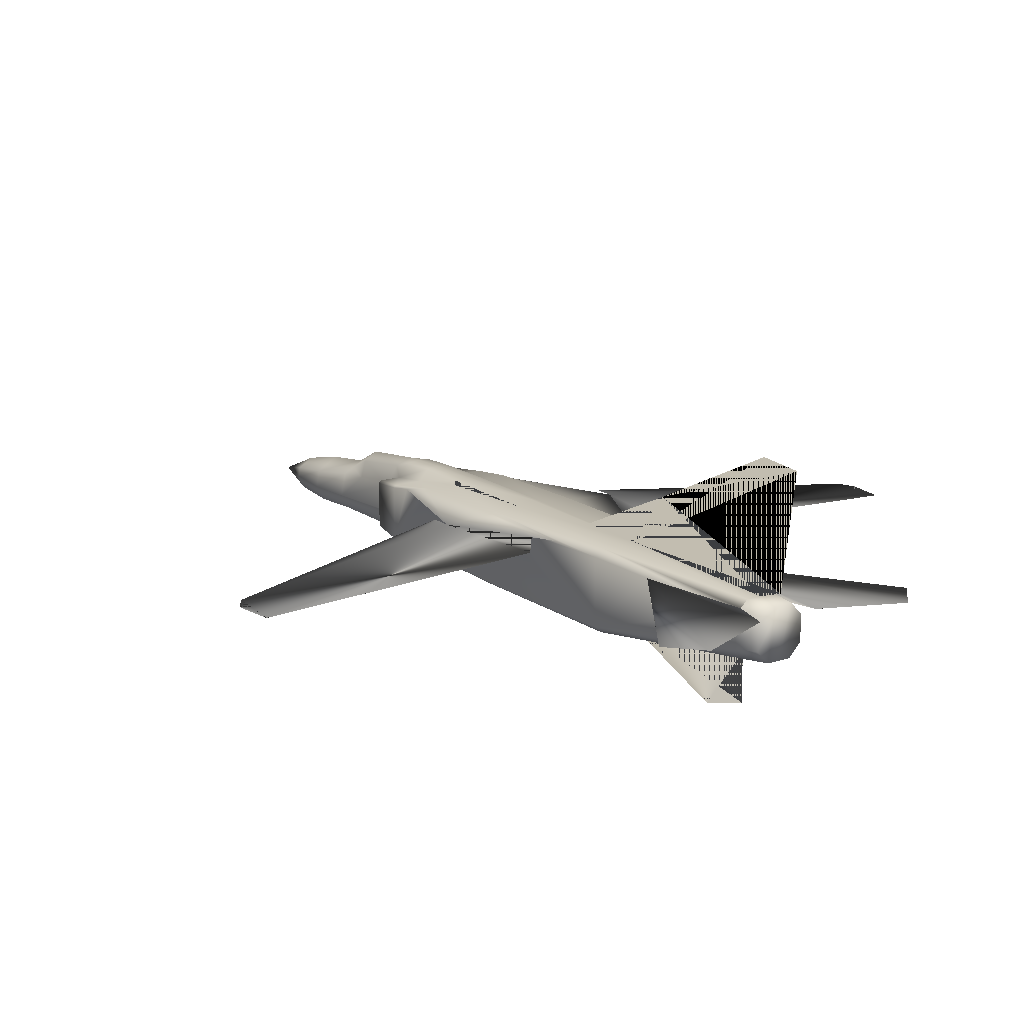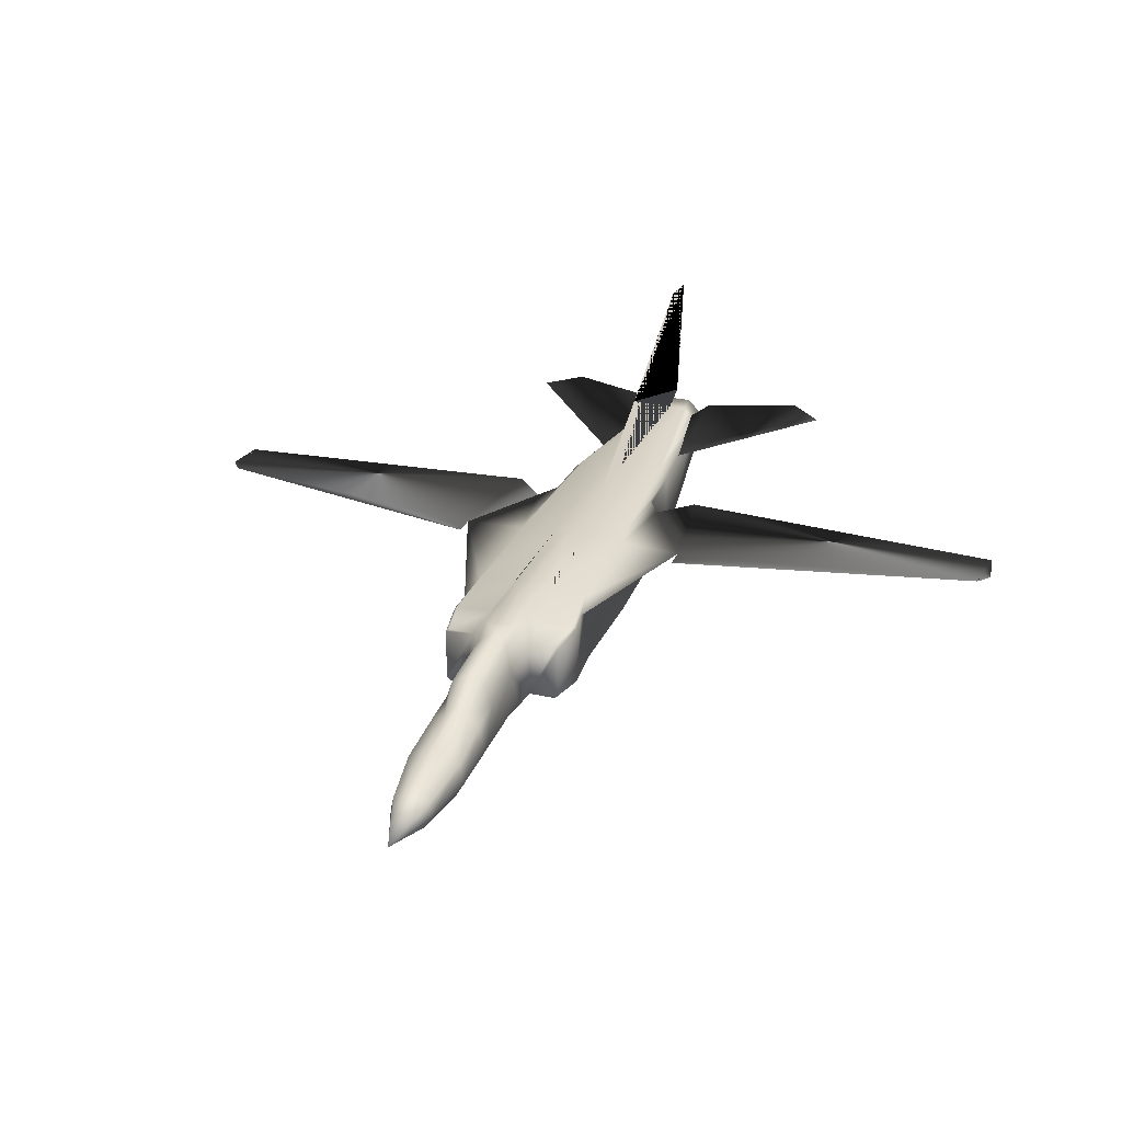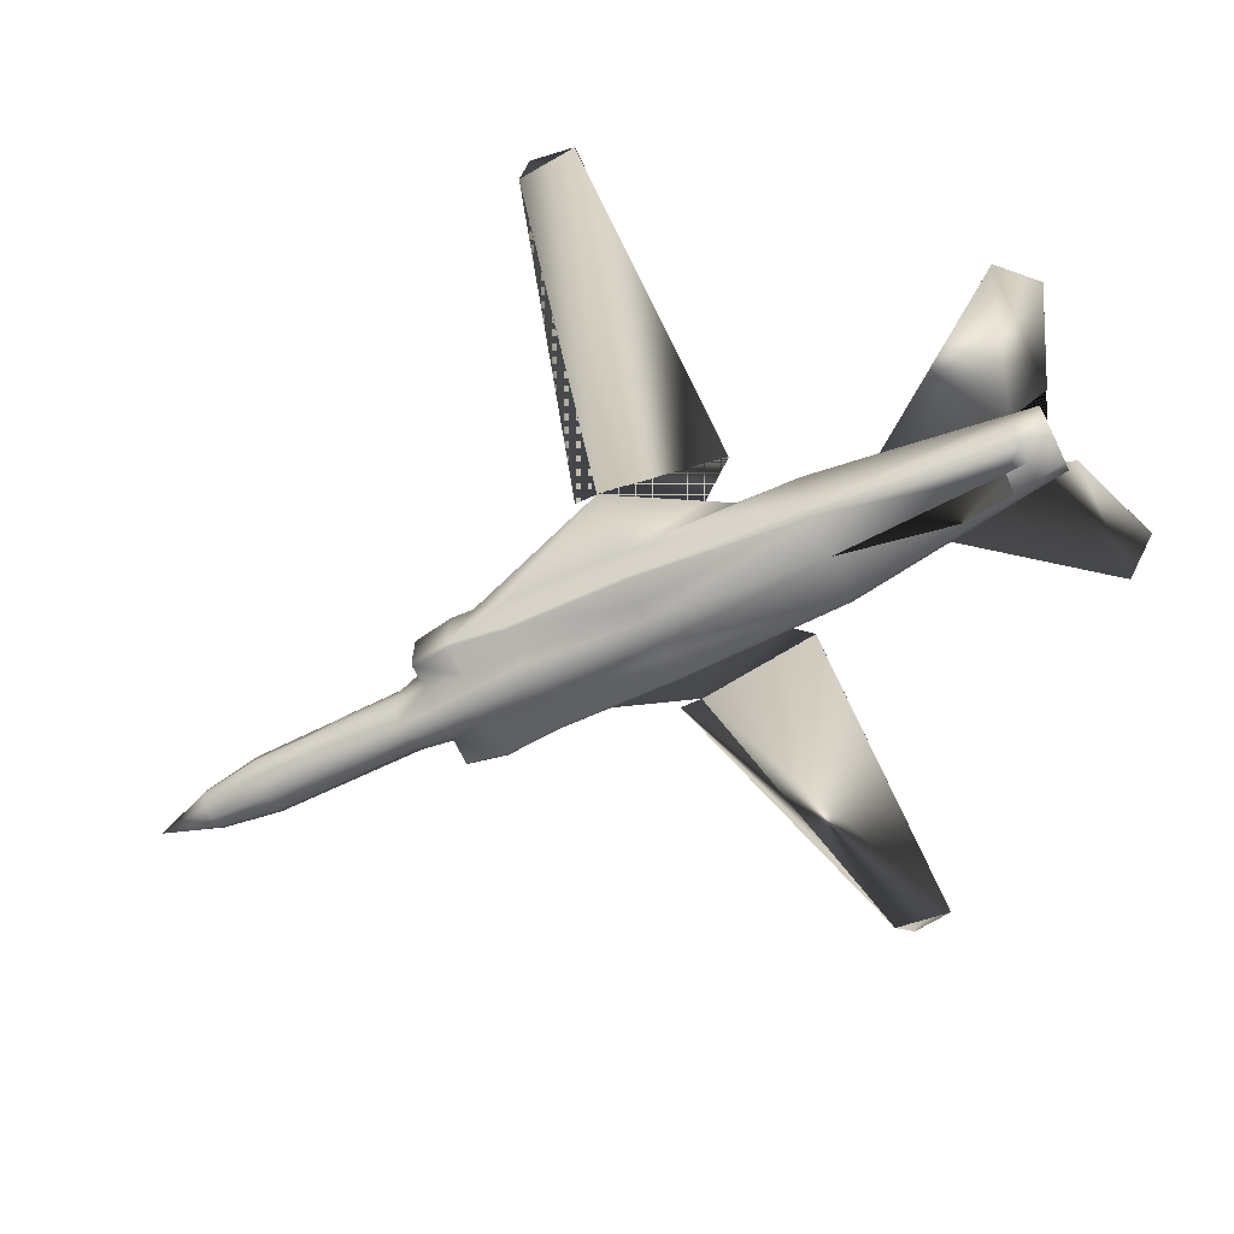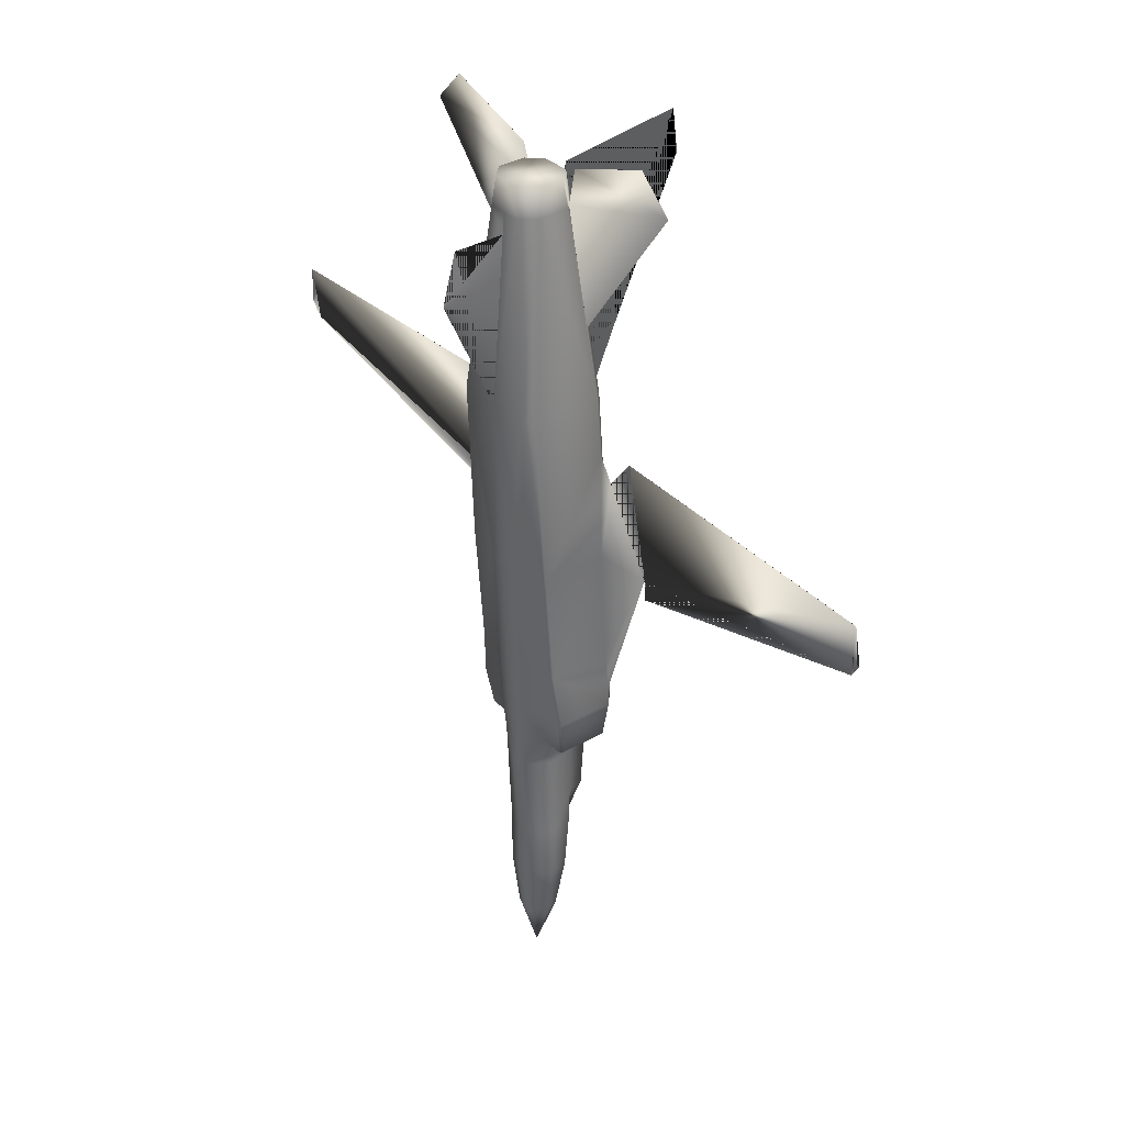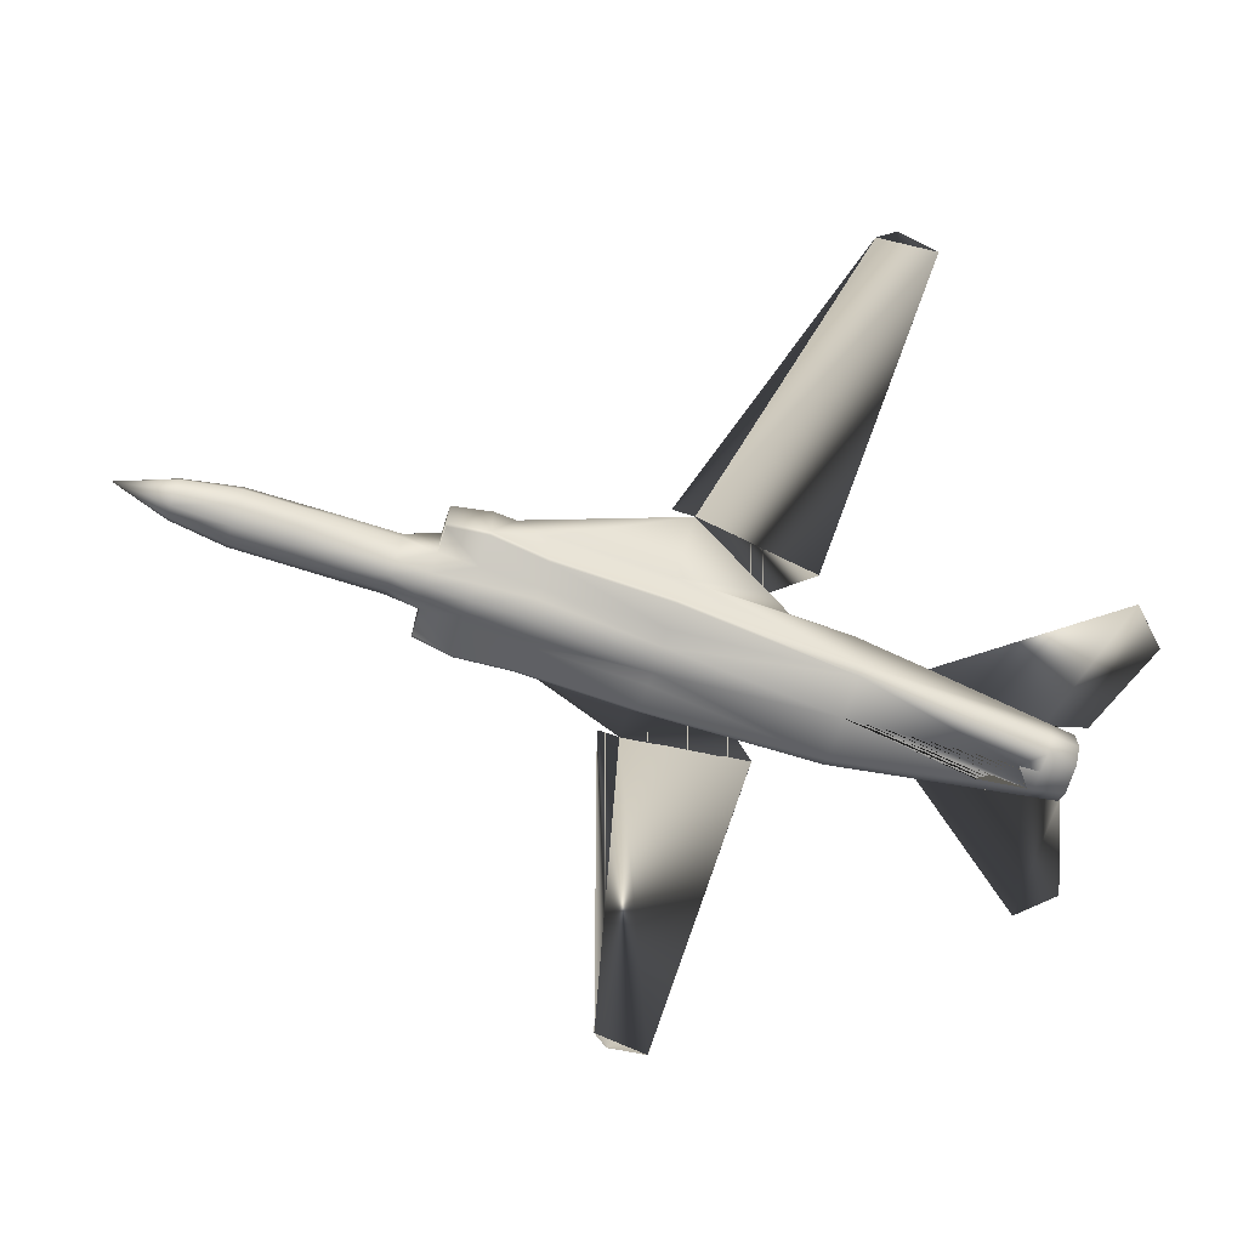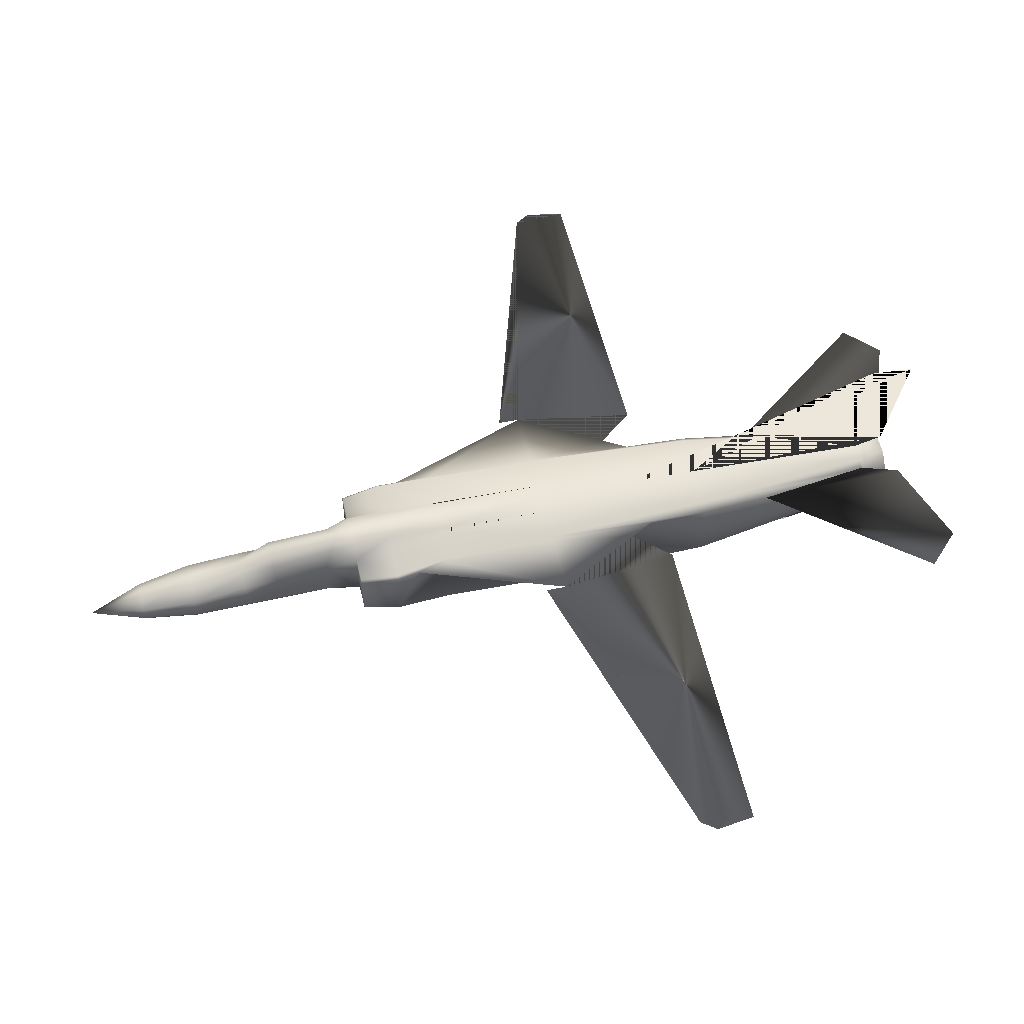
<metadata>
{"format":"obj","ext":"obj","renderer":"f3d","projection":"perspective","resolution":1024,"background":"white","views":[{"elev":14.0,"azim":-37.1,"up":"+Y"},{"elev":28.6,"azim":-161.7,"up":"+Y"},{"elev":-67.5,"azim":-64.3,"up":"+Y"},{"elev":34.0,"azim":51.8,"up":"+Z"},{"elev":-70.5,"azim":-107.7,"up":"+Y"},{"elev":57.6,"azim":-103.3,"up":"+Y"}]}
</metadata>
<code>
v -0.01786 -0.01448 -0.5835
v -0.02559 -0.007333 -0.5246
v -6e-08 0.008143 -0.524
v -6e-08 -0.003763 -0.5835
v -0.02083 -0.02757 -0.5835
v -0.02976 -0.02757 -0.524
v -0.02381 -0.0001911 -0.4651
v -0.01131 0.006952 -0.4645
v -6e-08 0.0141 -0.4645
v -0.02976 -0.02757 -0.4645
v -0.01309 -0.04126 -0.5835
v -0.01964 -0.04543 -0.524
v -0.01964 -0.04543 -0.4645
v 0.01548 -0.05257 -0.3693
v 0.02976 -0.02757 -0.3693
v 0.02976 -0.03948 -0.3335
v -0.01548 -0.05257 -0.3693
v -0.02976 -0.02757 -0.3693
v 0.04583 0.003381 0.1546
v 0.02679 -0.003763 0.2796
v 0.03869 -0.006144 0.3212
v 0.1369 -0.008524 0.3569
v 0.1726 -0.006738 0.3212
v -6e-08 -0.02757 -0.6431
v -0.02381 0.0009995 -0.427
v 0.05476 0.01529 0.01051
v 0.05357 0.01112 0.07718
v 0.05357 -0.06626 0.07718
v 0.05952 -0.05733 -0.1073
v 0.05714 0.01469 -0.1073
v 0.05952 -0.0484 -0.2323
v 0.05952 0.01945 -0.2323
v 0.06905 0.01648 -0.01568
v 0.119 0.02005 -0.1073
v 0.0631 0.02243 -0.2687
v -0.05952 0.01707 -0.3335
v -0.06548 0.02005 -0.2919
v -0.0625 0.02302 -0.2919
v -0.05655 0.02005 -0.3335
v -0.02738 0.02302 -0.2919
v -0.05655 0.02898 -0.2323
v -0.02083 0.02898 -0.2323
v -0.02976 0.02005 -0.3335
v -0.01726 0.03612 -0.3335
v -0.01667 0.03612 -0.2919
v -6e-08 0.0379 -0.2919
v -6e-08 0.0379 -0.3335
v -0.01726 0.03314 -0.2323
v -6e-08 0.03493 -0.2323
v -0.05952 -0.0365 -0.3335
v -0.05655 -0.03948 -0.3335
v -0.0625 -0.04543 -0.2919
v -0.06548 -0.04245 -0.2919
v -0.05655 -0.05138 -0.2323
v -0.05952 -0.0484 -0.2323
v 0.05952 0.026 -0.2323
v 0.05655 0.02302 -0.1073
v -0.05952 0.01945 -0.2323
v -0.06309 0.02243 -0.2687
v 0.02321 0.002786 -0.3698
v 0.02976 0.02005 -0.3335
v 0.01488 0.02838 -0.3603
v -0.05357 0.026 -0.1073
v -0.01786 0.026 -0.1073
v -6e-08 0.03195 -0.1073
v -0.05952 0.026 -0.2323
v -0.05655 0.02302 -0.1073
v 0.01726 0.03612 -0.3335
v -0.05476 0.01529 0.01051
v -0.05357 0.01112 0.07718
v -0.04464 0.02005 0.07718
v -6e-08 0.0379 -0.3514
v -6e-08 0.02005 0.07718
v -0.01845 0.004571 0.2796
v -6e-08 0.004571 0.2796
v -0.04583 0.003381 0.1546
v -0.03274 -0.009714 0.2796
v -0.02679 -0.003763 0.2796
v -0.05357 -0.06626 0.07718
v -0.03274 -0.04543 0.279
v 0.04464 -0.07519 0.07718
v 0.05655 -0.06031 -0.1073
v 0.05655 -0.05138 -0.2323
v -0.05655 -0.06031 -0.1073
v -0.05952 -0.05733 -0.1073
v -0.04464 -0.07519 0.07718
v 0.03274 -0.009714 0.2796
v 0.03274 -0.04543 0.279
v 0.01845 0.004571 0.2796
v 0.04464 0.02005 0.07718
v 0.01786 0.026 -0.1073
v 0.05357 0.026 -0.1073
v -0.01488 0.02838 -0.3603
v -0.02321 0.002786 -0.3698
v -0.02976 -0.03948 -0.3335
v 0.05655 0.02898 -0.2323
v -0.119 0.02005 -0.1073
v -0.05714 0.01469 -0.1073
v 0.02083 0.02898 -0.2323
v 0.01726 0.03314 -0.2323
v 0.06548 0.02005 -0.2919
v 0.06548 -0.04245 -0.2919
v -0.03869 -0.006144 0.3212
v -0.1369 -0.008524 0.3569
v -0.1726 -0.006738 0.3212
v 0.05952 0.01707 -0.3335
v 0.05952 -0.0365 -0.3335
v 0.0256 -0.007333 -0.5246
v 0.01786 -0.01448 -0.5835
v 0.02976 -0.02757 -0.524
v 0.02083 -0.02757 -0.5835
v 0.01131 0.006952 -0.4645
v 0.02381 -0.0001911 -0.4651
v 0.02976 -0.02757 -0.4645
v 0.01964 -0.04543 -0.524
v 0.0131 -0.04126 -0.5835
v 0.0625 -0.04543 -0.2919
v 0.01964 -0.04543 -0.4645
v 0.05655 -0.03948 -0.3335
v 0.01667 0.03612 -0.2919
v 0.02738 0.02302 -0.2919
v 0.02381 0.0009995 -0.427
v 0.0625 0.02302 -0.2919
v 0.05655 0.02005 -0.3335
v -0.119 0.02124 -0.1306
v -0.4292 0.002786 -0.03532
v -0.1012 0.01231 0.02361
v -0.4345 -0.001382 0.02361
v -0.06905 0.01648 -0.01568
v -0.4405 0.0009995 -0.01866
v -6e-08 0.02481 -0.0002038
v -6e-08 0.07957 0.1248
v -6e-08 0.151 0.2796
v -6e-08 0.145 0.3272
v -6e-08 0.0141 0.3093
v 0.119 0.02124 -0.1306
v 0.4292 0.002786 -0.03532
v 0.1012 0.01231 0.02361
v 0.4345 -0.001382 0.02361
v 0.4405 0.0009995 -0.01866
v -0.02976 -0.05138 -0.2323
v -0.01369 -0.06745 -0.1073
v -0.02976 -0.06031 -0.1073
v 0.01905 -0.05971 0.2784
v -6e-08 -0.07519 0.07718
v -6e-08 -0.05971 0.2778
v -6e-08 -0.0615 0.2557
v -0.01905 -0.05971 0.2784
v 0.02976 -0.06031 -0.1073
v 0.02976 -0.05138 -0.2323
v 0.01369 -0.06745 -0.1073
v 0.02083 -0.06031 -0.2329
v -6e-08 -0.06924 -0.1073
v -0.02083 -0.06031 -0.2329
v -6e-08 -0.06329 -0.2323
v -6e-08 -0.06031 -0.2919
v -0.01726 -0.05793 -0.2925
v -0.02976 -0.04543 -0.2919
v -6e-08 -0.05733 -0.3335
v -0.01369 -0.05555 -0.3341
v 0.01369 -0.05555 -0.3341
v -6e-08 -0.05733 -0.3693
v -6e-08 -0.04543 -0.5835
v -6e-08 -0.05138 -0.524
v 0.02976 -0.04543 -0.2919
v -6e-08 -0.05138 -0.4645
v -6e-08 -0.1317 0.2022
v -6e-08 -0.1169 0.2557
v 0.01726 -0.05793 -0.2925
v -0.02976 -0.01269 0.3093
v -0.01488 0.00219 0.3093
v -6e-08 0.00219 0.3093
v -6e-08 -0.05733 0.3093
v -0.01488 -0.05733 0.3093
v -0.02976 -0.04245 0.3093
v 0.02976 -0.01269 0.3093
v 0.02976 -0.04245 0.3093
v 0.01488 0.00219 0.3093
v 0.01488 -0.05733 0.3093
v 0.01667 0.02183 -0.4288
v -0.01667 0.02183 -0.4288
v -6e-08 0.03195 -0.4288
f 1 2 3
f 5 6 2
f 2 7 8
f 6 10 7
f 11 12 6
f 12 13 10
f 14 15 16
f 13 17 18
f 24 1 4
f 24 5 1
f 24 11 5
f 8 7 25
f 26 27 28
f 30 29 31
f 33 26 30
f 34 30 32
f 34 32 35
f 36 37 38
f 40 38 41
f 43 39 38
f 44 45 46
f 43 40 45
f 45 48 49
f 40 42 48
f 50 51 52
f 53 52 54
f 56 57 34
f 50 53 37
f 53 55 58
f 35 56 34
f 16 15 60
f 61 16 60
f 61 60 62
f 42 41 63
f 64 42 48
f 48 64 65
f 49 48 65
f 64 48 42
f 41 66 67
f 61 62 68
f 63 67 69
f 68 62 72
f 47 68 72
f 64 63 71
f 71 73 64
f 73 71 74
f 71 70 76
f 79 80 77
f 28 81 82
f 29 82 83
f 55 54 84
f 85 84 86
f 27 19 87
f 89 20 87
f 75 89 90
f 91 73 90
f 90 92 91
f 72 44 47
f 72 93 44
f 44 93 43
f 93 94 43
f 94 95 43
f 94 18 95
f 90 27 26
f 92 57 56
f 97 66 59
f 97 67 66
f 59 58 97
f 58 98 97
f 58 55 85
f 98 85 79
f 99 100 91
f 65 100 49
f 65 91 100
f 100 99 91
f 91 92 96
f 101 35 32
f 106 101 102
f 95 18 17
f 4 3 108
f 109 108 110
f 3 9 112
f 108 113 114
f 111 110 115
f 31 83 117
f 110 114 118
f 102 117 119
f 114 15 14
f 120 100 99
f 4 109 24
f 109 111 24
f 111 116 24
f 46 49 100
f 122 113 112
f 68 120 121
f 47 46 120
f 121 123 124
f 99 96 123
f 124 123 101
f 123 35 101
f 123 96 56
f 113 122 114
f 122 60 15
f 97 98 129
f 98 69 129
f 97 129 67
f 129 69 67
f 131 91 65
f 131 73 91
f 65 64 131
f 64 73 131
f 57 33 34
f 57 26 33
f 37 59 38
f 59 66 41
f 10 25 7
f 10 18 94
f 141 142 143
f 84 143 86
f 54 141 143
f 88 144 81
f 145 81 144
f 147 146 148
f 79 86 148
f 82 149 150
f 81 149 82
f 149 151 150
f 152 150 151
f 81 151 149
f 142 145 86
f 142 153 145
f 154 155 153
f 156 155 154
f 157 154 141
f 159 156 157
f 161 162 14
f 161 159 162
f 116 163 24
f 160 157 158
f 141 54 52
f 158 52 51
f 116 115 164
f 16 119 117
f 115 118 166
f 118 14 162
f 165 117 83
f 95 17 160
f 16 165 169
f 161 169 156
f 165 150 152
f 169 152 155
f 163 164 12
f 164 166 13
f 161 14 16
f 166 162 17
f 142 141 154
f 143 142 86
f 17 162 160
f 81 145 151
f 145 153 151
f 162 159 160
f 151 153 155
f 24 163 11
f 77 170 171
f 74 171 172
f 146 173 174
f 148 174 175
f 80 175 170
f 87 176 177
f 20 89 178
f 75 172 178
f 144 179 173
f 88 177 179
f 172 171 170
f 173 179 177
f 62 60 122
f 181 25 94
f 182 181 93
f 8 25 181
f 9 8 181
f 182 180 112
f 180 122 112
f 72 62 180
f 95 51 50
f 61 124 106
f 19 20 21
f 23 22 21
f 76 78 103
f 105 104 103
f 125 97 126
f 126 97 125
f 97 127 128
f 126 128 127
f 97 129 127
f 127 129 97
f 128 130 126
f 126 130 128
f 131 132 73
f 73 132 131
f 132 133 134
f 73 75 135
f 131 132 73
f 73 132 131
f 132 133 134
f 73 75 135
f 136 34 137
f 137 34 136
f 34 138 139
f 137 139 138
f 34 33 138
f 138 33 34
f 139 140 137
f 137 140 139
f 145 167 168
f 147 168 167
f 145 167 168
f 147 168 167
f 1 3 4
f 5 2 1
f 2 8 9
f 2 9 3
f 6 7 2
f 11 6 5
f 12 10 6
f 13 18 10
f 26 28 29
f 26 29 30
f 30 31 32
f 33 30 34
f 36 38 39
f 40 41 42
f 43 38 40
f 44 46 47
f 43 45 44
f 45 49 46
f 40 48 45
f 50 52 53
f 53 54 55
f 50 37 36
f 53 58 59
f 53 59 37
f 42 63 64
f 41 67 63
f 63 69 70
f 63 70 71
f 73 74 75
f 71 76 77
f 71 77 78
f 71 78 74
f 79 77 76
f 79 76 70
f 28 82 29
f 29 83 31
f 55 84 85
f 85 86 79
f 27 87 88
f 27 88 28
f 89 87 19
f 89 19 27
f 89 27 90
f 75 90 73
f 90 26 57
f 90 57 92
f 92 56 96
f 58 85 98
f 98 79 70
f 98 70 69
f 91 96 99
f 101 32 31
f 101 31 102
f 106 102 107
f 4 108 109
f 109 110 111
f 3 112 113
f 3 113 108
f 108 114 110
f 111 115 116
f 31 117 102
f 110 118 115
f 102 119 107
f 114 14 118
f 120 99 121
f 46 100 120
f 68 121 61
f 47 120 68
f 121 124 61
f 99 123 121
f 124 101 106
f 123 56 35
f 122 15 114
f 59 41 38
f 10 94 25
f 54 143 84
f 88 81 28
f 145 144 146
f 145 146 147
f 147 148 86
f 147 86 145
f 79 148 80
f 82 150 83
f 154 153 142
f 156 154 157
f 157 141 158
f 159 157 160
f 160 158 95
f 141 52 158
f 158 51 95
f 116 164 163
f 16 117 165
f 115 166 164
f 118 162 166
f 165 83 150
f 16 169 161
f 161 156 159
f 165 152 169
f 169 155 156
f 163 12 11
f 164 13 12
f 166 17 13
f 151 155 152
f 77 171 74
f 77 74 78
f 74 172 75
f 146 174 148
f 148 175 80
f 80 170 77
f 87 177 88
f 20 178 176
f 20 176 87
f 75 178 89
f 144 173 146
f 88 179 144
f 172 170 175
f 172 175 174
f 172 174 173
f 173 177 176
f 173 176 178
f 173 178 172
f 62 122 180
f 181 94 93
f 182 93 72
f 9 181 182
f 182 112 9
f 72 180 182
f 95 50 36
f 95 36 39
f 95 39 43
f 61 106 107
f 61 107 119
f 61 119 16
f 19 21 22
f 19 22 23
f 23 21 20
f 23 20 19
f 76 103 104
f 76 104 105
f 105 103 78
f 105 78 76
f 97 128 126
f 126 127 97
f 132 134 135
f 132 135 75
f 132 75 73
f 73 135 134
f 73 134 133
f 73 133 132
f 132 134 135
f 132 135 75
f 132 75 73
f 73 135 134
f 73 134 133
f 73 133 132
f 34 139 137
f 137 138 34
f 145 168 147
f 147 167 145
f 145 168 147
f 147 167 145

</code>
